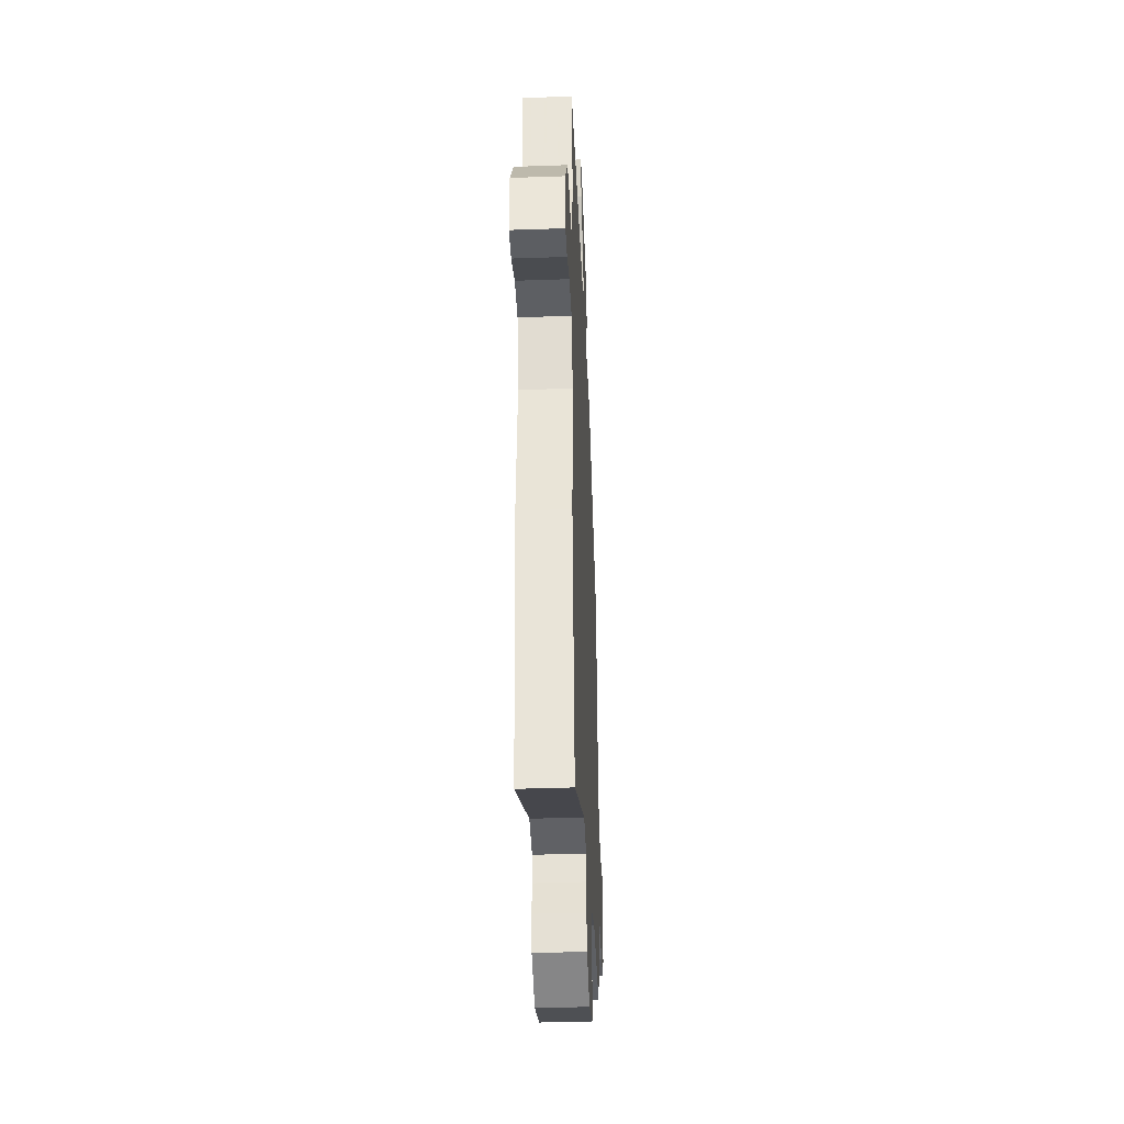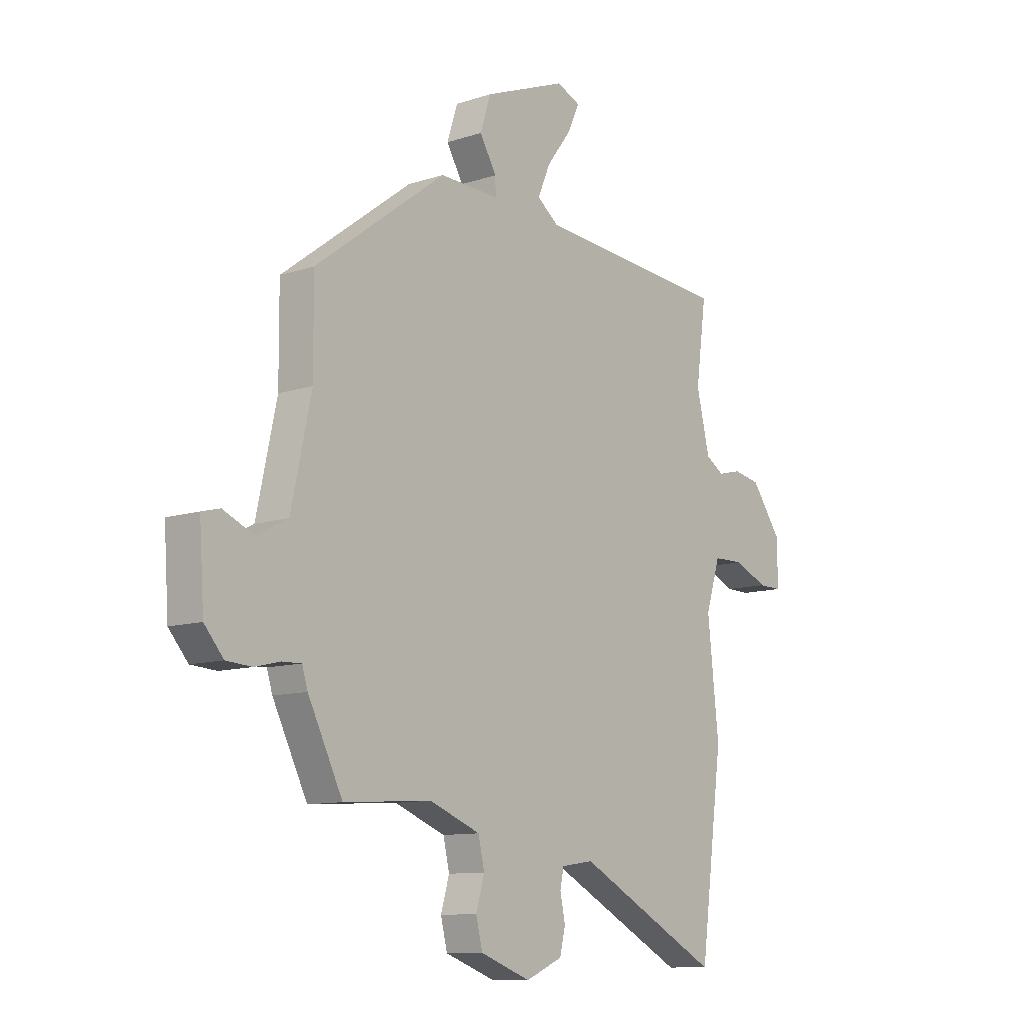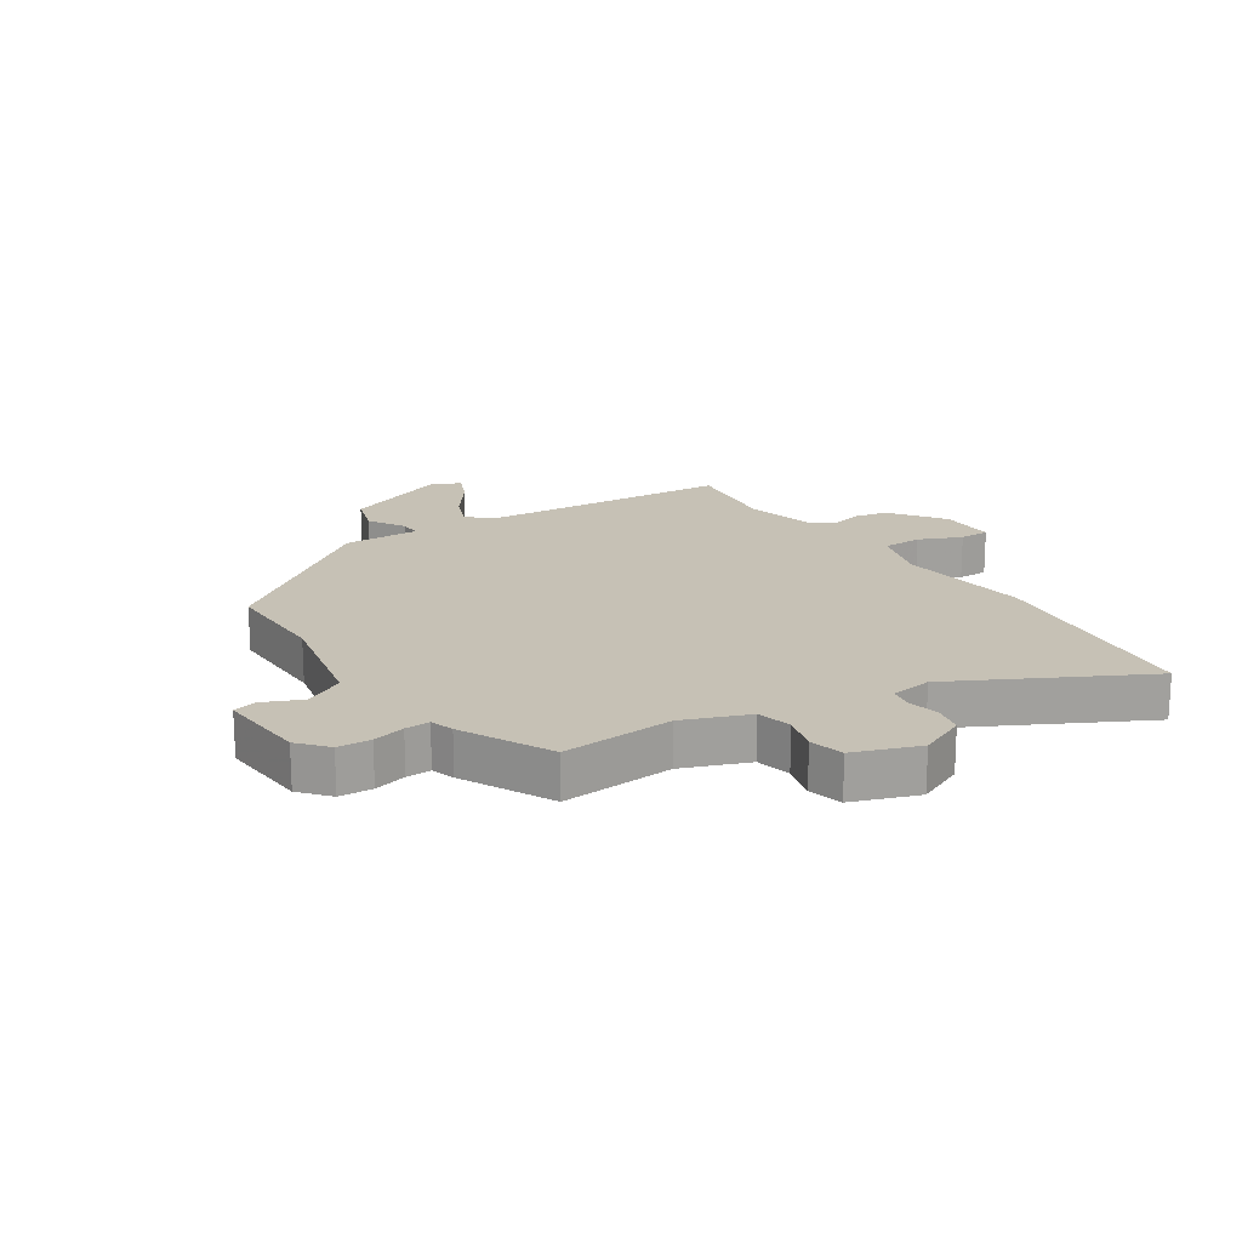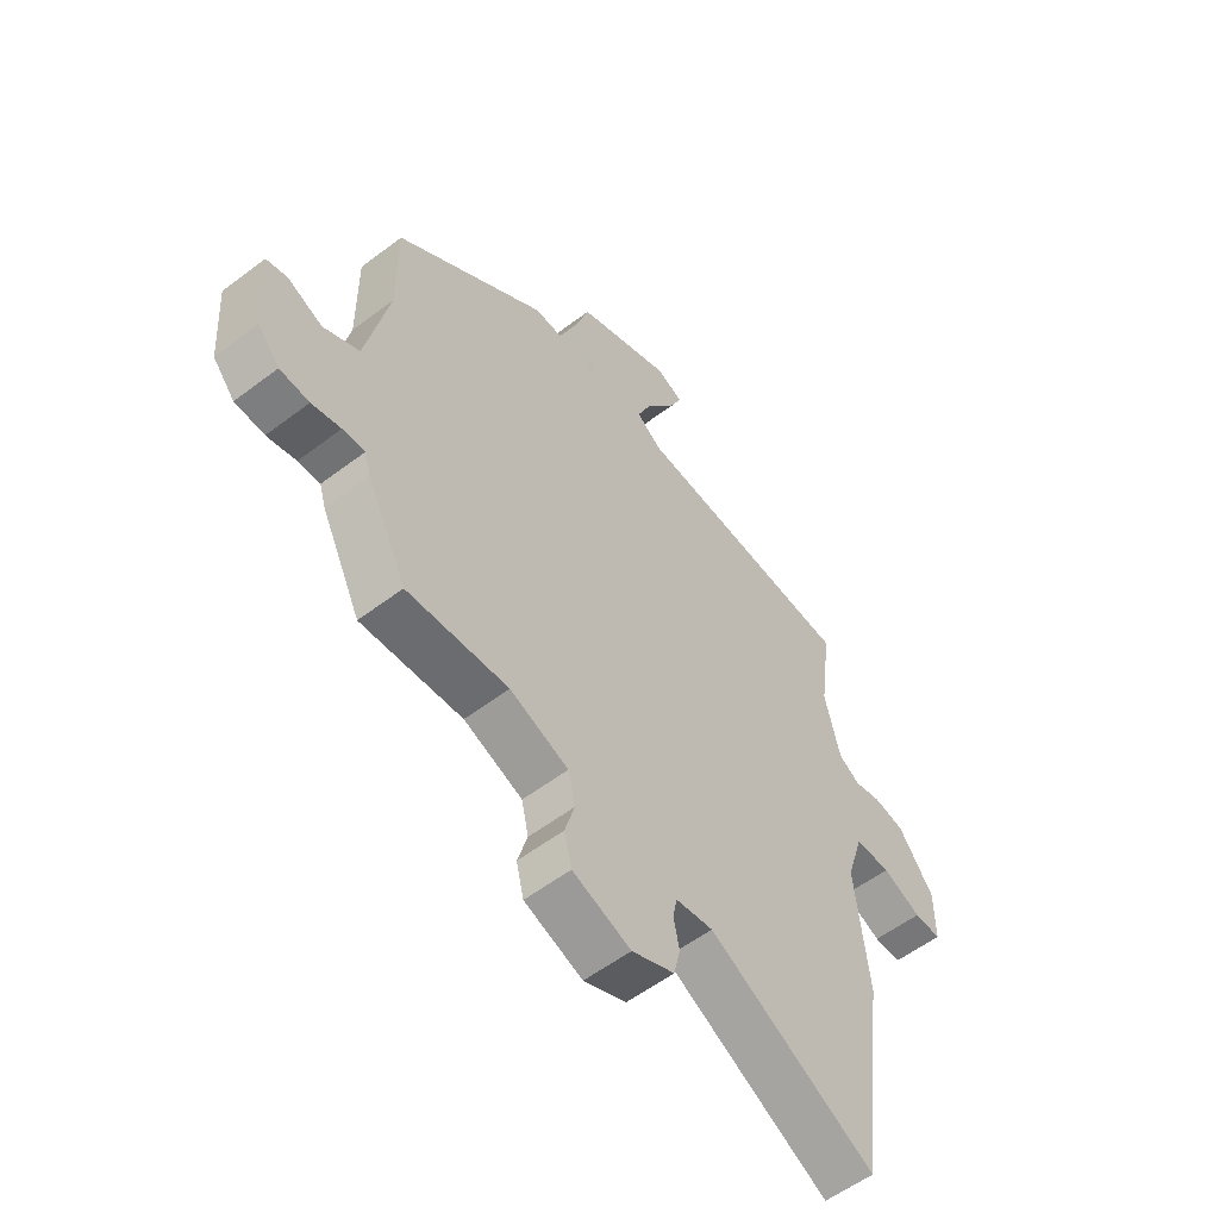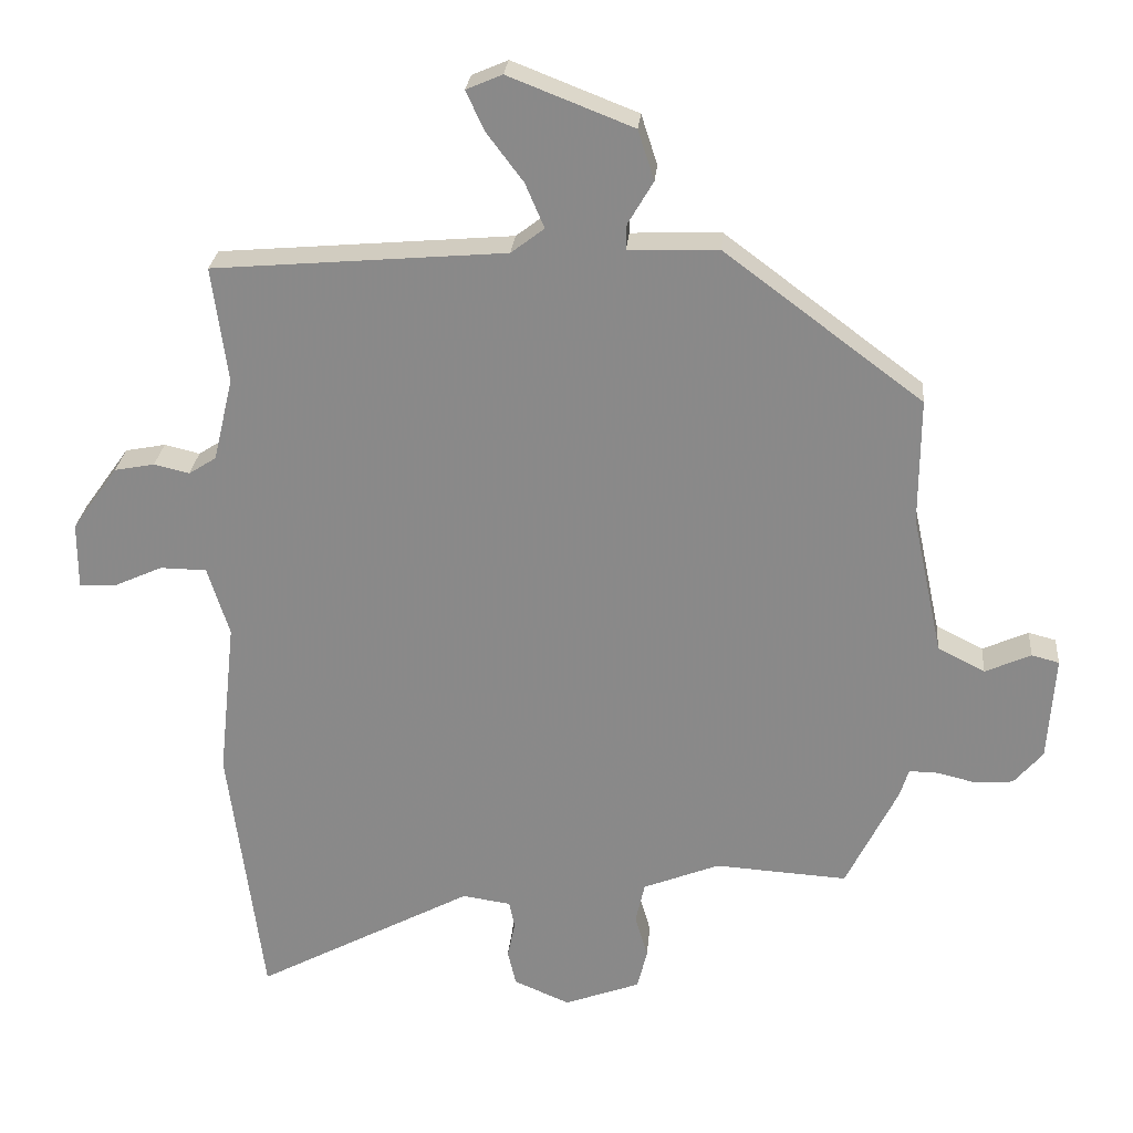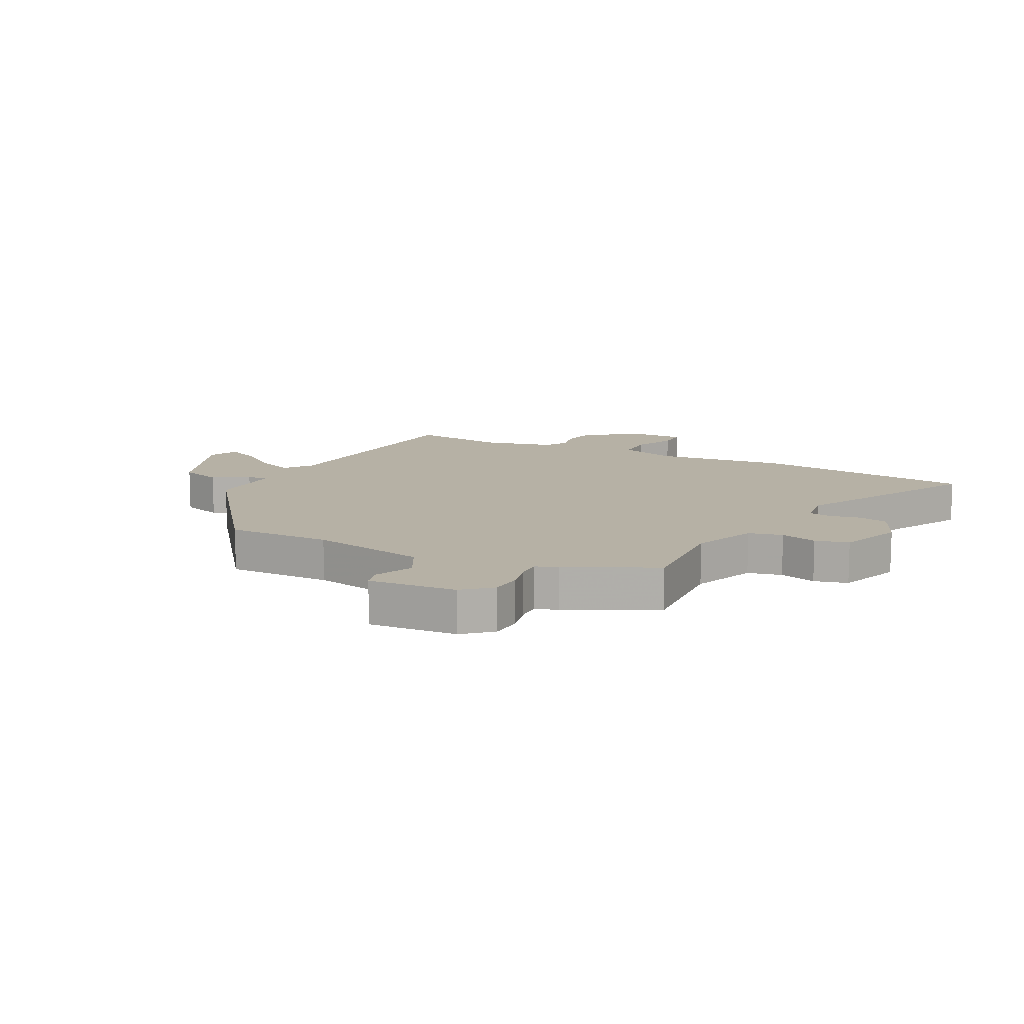
<metadata>
{"format":"obj","ext":"obj","renderer":"f3d","projection":"perspective","resolution":1024,"background":"white","views":[{"elev":-39.1,"azim":-87.5,"up":"+Z"},{"elev":-10.6,"azim":129.6,"up":"+Z"},{"elev":18.8,"azim":146.2,"up":"+Y"},{"elev":-56.4,"azim":128.5,"up":"+Z"},{"elev":26.0,"azim":5.0,"up":"+Z"},{"elev":12.0,"azim":116.7,"up":"+Y"}]}
</metadata>
<code>
v 0.405 0.07 -0.463
v 0.217 0.07 -0.451
v 0.108 0.07 -0.494
v 0.095 0.07 -0.552
v 0.113 0.07 -0.614
v 0.099 0.07 -0.671
v -0.009 0.07 -0.711
v -0.088 0.07 -0.677
v -0.1 0.07 -0.627
v -0.089 0.07 -0.574
v -0.097 0.07 -0.536
v -0.166 0.07 -0.526
v -0.475 0.07 -0.691
v -0.524 0.07 -0.314
v -0.5 0.07 -0.091
v -0.531 0.07 0.008
v -0.597 0.07 0.009
v -0.668 0.07 -0.023
v -0.718 0.07 -0.024
v -0.718 0.07 0.07
v -0.653 0.07 0.161
v -0.596 0.07 0.172
v -0.546 0.07 0.16
v -0.507 0.07 0.185
v -0.479 0.07 0.303
v -0.501 0.07 0.468
v -0.086 0.07 0.503
v -0.039 0.07 0.539
v -0.066 0.07 0.602
v -0.118 0.07 0.671
v -0.144 0.07 0.727
v -0.093 0.07 0.749
v 0.084 0.07 0.68
v 0.107 0.07 0.609
v 0.071 0.07 0.548
v 0.07 0.07 0.512
v 0.198 0.07 0.516
v 0.479 0.07 0.306
v 0.478 0.07 0.128
v 0.521 0.07 -0.071
v 0.588 0.07 -0.105
v 0.653 0.07 -0.076
v 0.692 0.07 -0.086
v 0.682 0.07 -0.236
v 0.641 0.07 -0.284
v 0.586 0.07 -0.288
v 0.532 0.07 -0.275
v 0.491 0.07 -0.274
v 0.479 0.07 -0.313
v 0.405 0 -0.463
v 0.217 0 -0.451
v 0.108 0 -0.494
v 0.095 0 -0.552
v 0.113 0 -0.614
v 0.099 0 -0.671
v -0.009 0 -0.711
v -0.088 0 -0.677
v -0.1 0 -0.627
v -0.089 0 -0.574
v -0.097 0 -0.536
v -0.166 0 -0.526
v -0.475 0 -0.691
v -0.524 0 -0.314
v -0.5 0 -0.091
v -0.531 0 0.008
v -0.597 0 0.009
v -0.668 0 -0.023
v -0.718 0 -0.024
v -0.718 0 0.07
v -0.653 0 0.161
v -0.596 0 0.172
v -0.546 0 0.16
v -0.507 0 0.185
v -0.479 0 0.303
v -0.501 0 0.468
v -0.086 0 0.503
v -0.039 0 0.539
v -0.066 0 0.602
v -0.118 0 0.671
v -0.144 0 0.727
v -0.093 0 0.749
v 0.084 0 0.68
v 0.107 0 0.609
v 0.071 0 0.548
v 0.07 0 0.512
v 0.198 0 0.516
v 0.479 0 0.306
v 0.478 0 0.128
v 0.521 0 -0.071
v 0.588 0 -0.105
v 0.653 0 -0.076
v 0.692 0 -0.086
v 0.682 0 -0.236
v 0.641 0 -0.284
v 0.586 0 -0.288
v 0.532 0 -0.275
v 0.491 0 -0.274
v 0.479 0 -0.313
f 48 49 1 2
f 44 45 46 47
f 44 47 48
f 41 42 43 44
f 40 41 44 48
f 39 40 48 2
f 36 37 38 39
f 32 33 34 35
f 32 35 36
f 29 30 31 32
f 28 29 32 36
f 27 28 36 39
f 25 26 27 39
f 20 21 22 23
f 18 19 20 23
f 17 18 23 24
f 16 17 24
f 15 16 24 25
f 12 13 14 15
f 11 12 15 25
f 7 8 9 10
f 7 10 11
f 4 5 6 7
f 3 4 7 11
f 11 25 39
f 2 3 11 39
f 51 50 98 97
f 96 95 94 93
f 97 96 93
f 93 92 91 90
f 97 93 90 89
f 51 97 89 88
f 88 87 86 85
f 84 83 82 81
f 85 84 81
f 81 80 79 78
f 85 81 78 77
f 88 85 77 76
f 88 76 75 74
f 72 71 70 69
f 72 69 68 67
f 73 72 67 66
f 73 66 65
f 74 73 65 64
f 64 63 62 61
f 74 64 61 60
f 59 58 57 56
f 60 59 56
f 56 55 54 53
f 60 56 53 52
f 88 74 60
f 88 60 52 51
f 1 50 51 2
f 2 51 52 3
f 3 52 53 4
f 4 53 54 5
f 5 54 55 6
f 6 55 56 7
f 7 56 57 8
f 8 57 58 9
f 9 58 59 10
f 10 59 60 11
f 11 60 61 12
f 12 61 62 13
f 13 62 63 14
f 14 63 64 15
f 15 64 65 16
f 16 65 66 17
f 17 66 67 18
f 18 67 68 19
f 19 68 69 20
f 20 69 70 21
f 21 70 71 22
f 22 71 72 23
f 23 72 73 24
f 24 73 74 25
f 25 74 75 26
f 26 75 76 27
f 27 76 77 28
f 28 77 78 29
f 29 78 79 30
f 30 79 80 31
f 31 80 81 32
f 32 81 82 33
f 33 82 83 34
f 34 83 84 35
f 35 84 85 36
f 36 85 86 37
f 37 86 87 38
f 38 87 88 39
f 39 88 89 40
f 40 89 90 41
f 41 90 91 42
f 42 91 92 43
f 43 92 93 44
f 44 93 94 45
f 45 94 95 46
f 46 95 96 47
f 47 96 97 48
f 48 97 98 49
f 49 98 50 1

</code>
